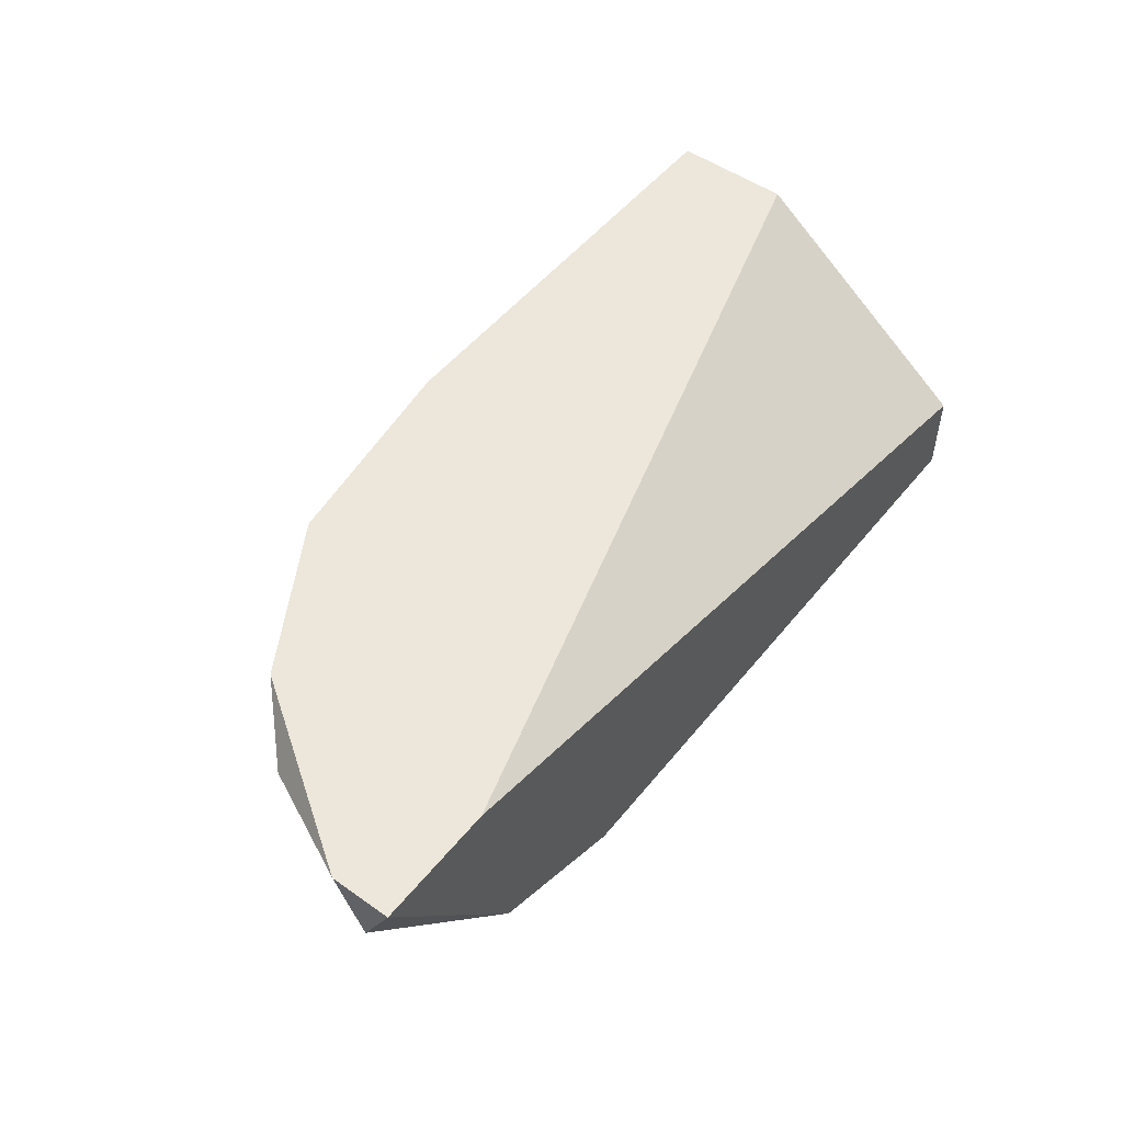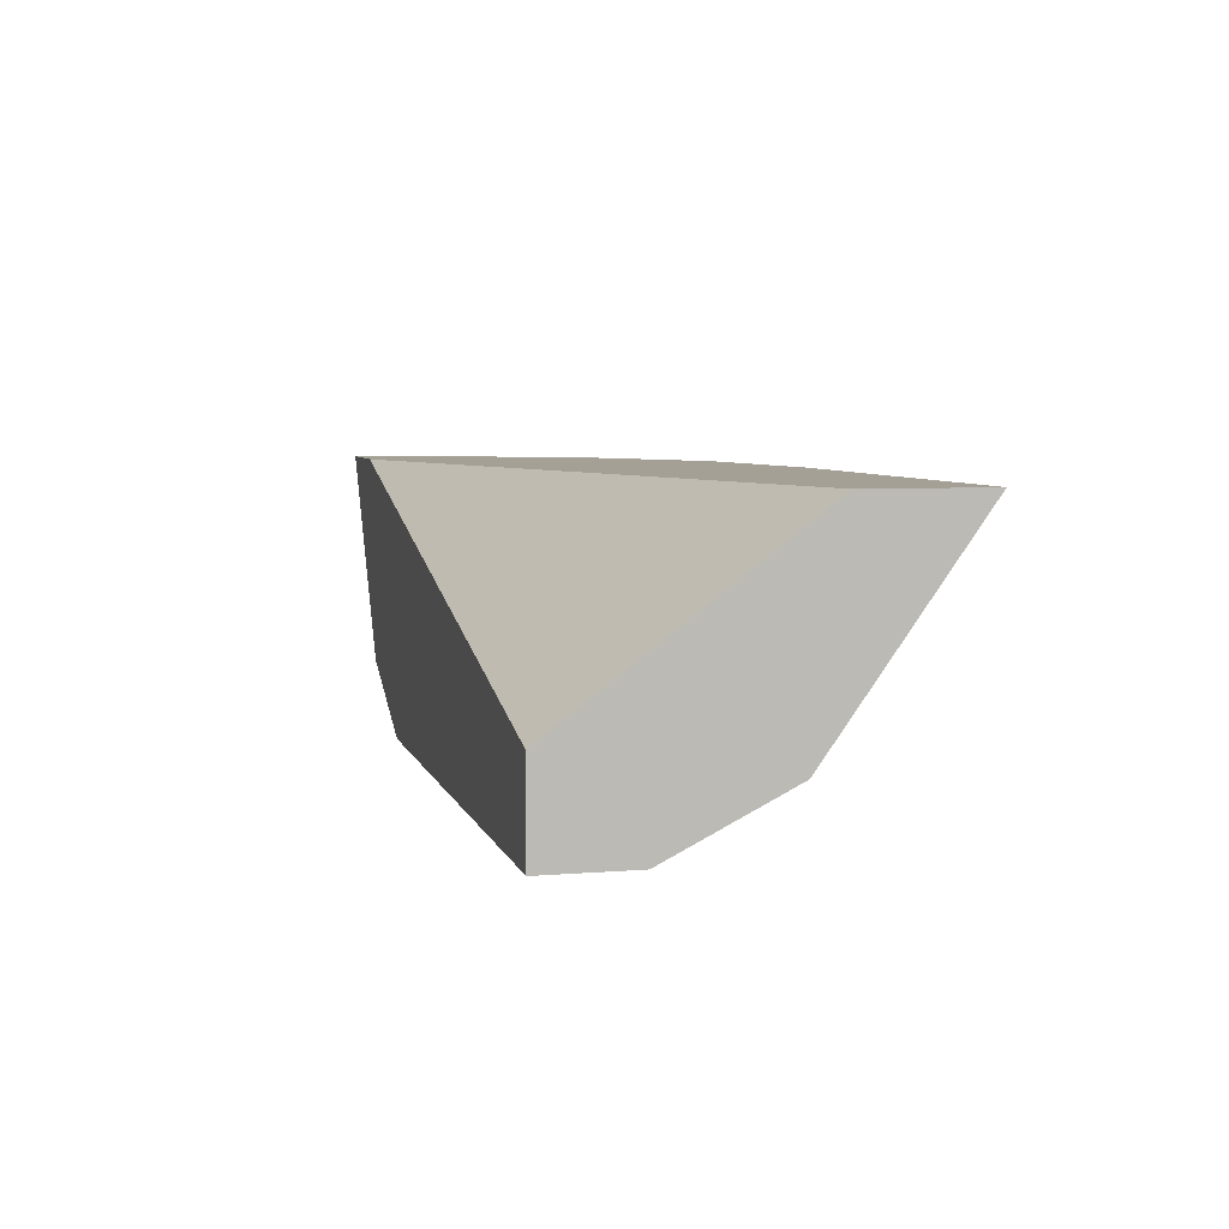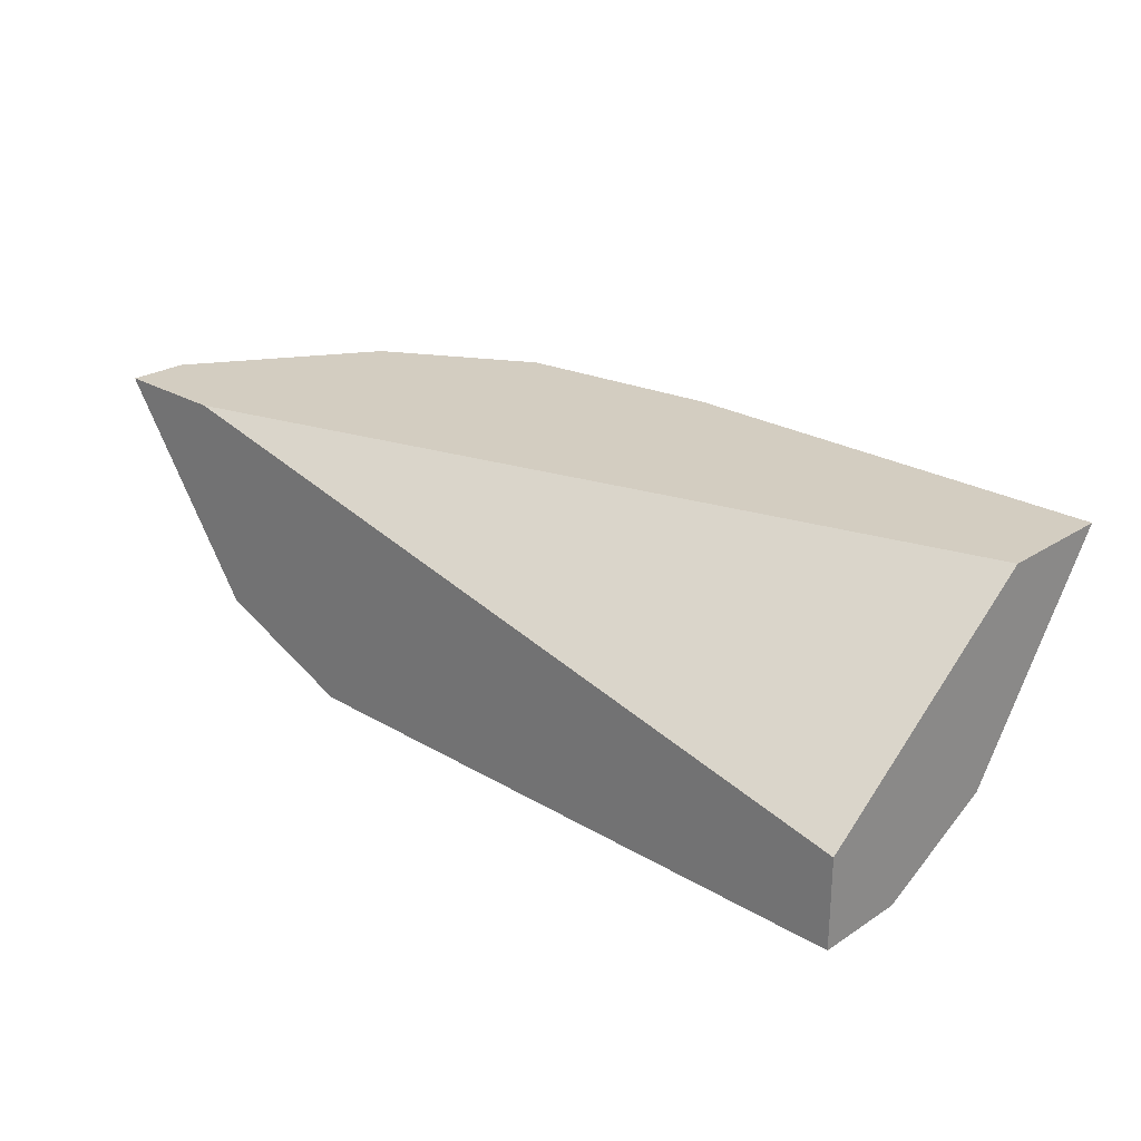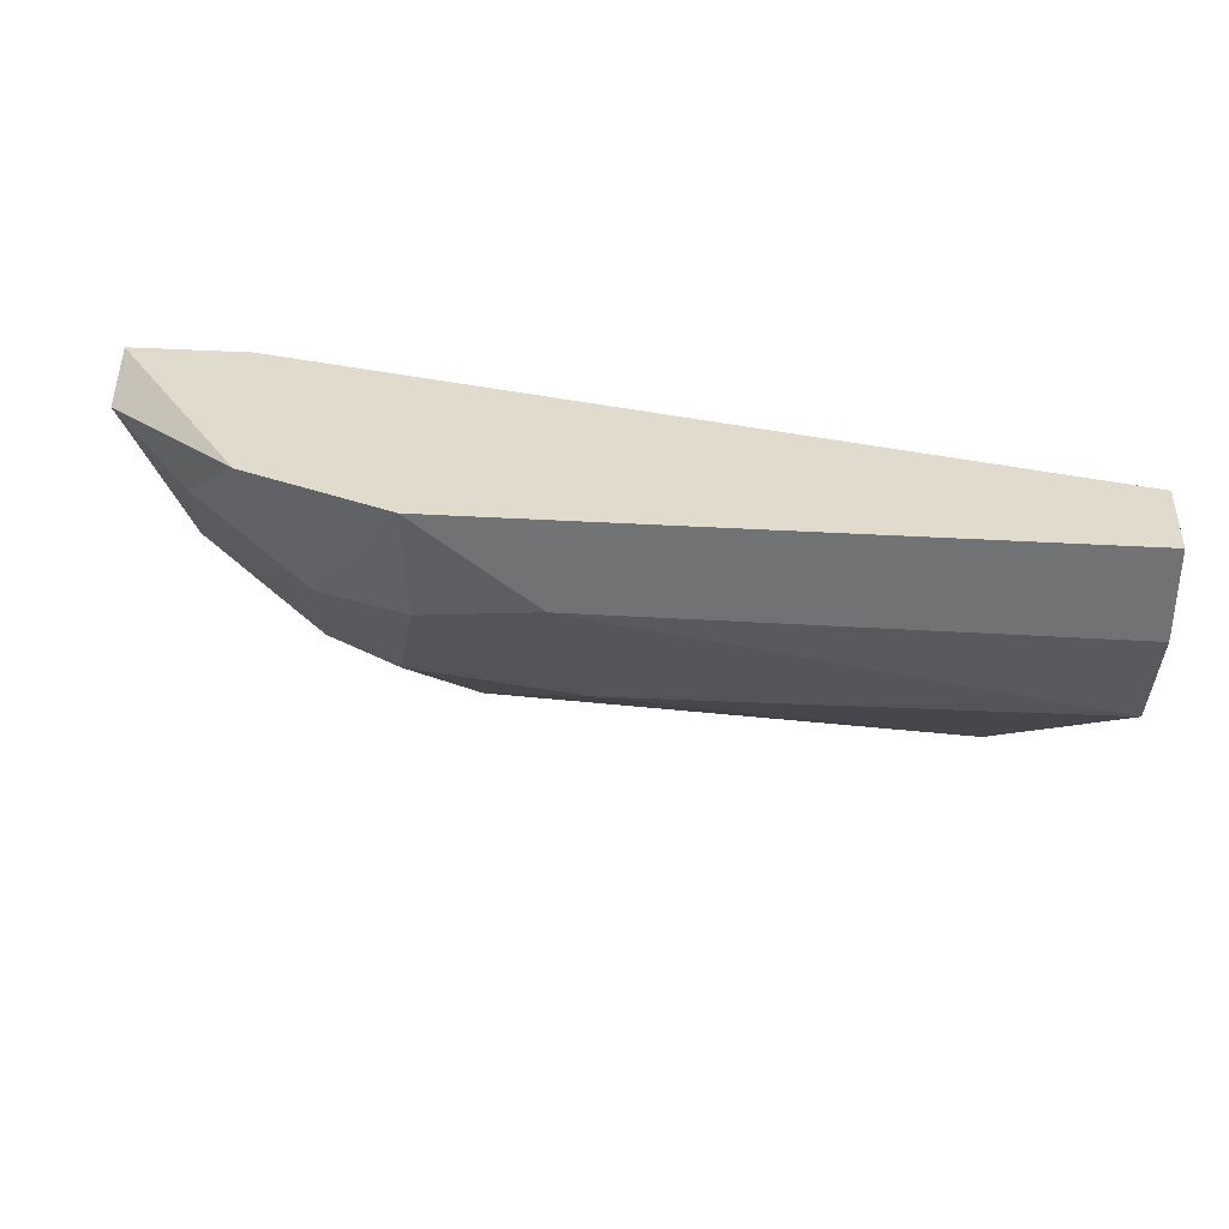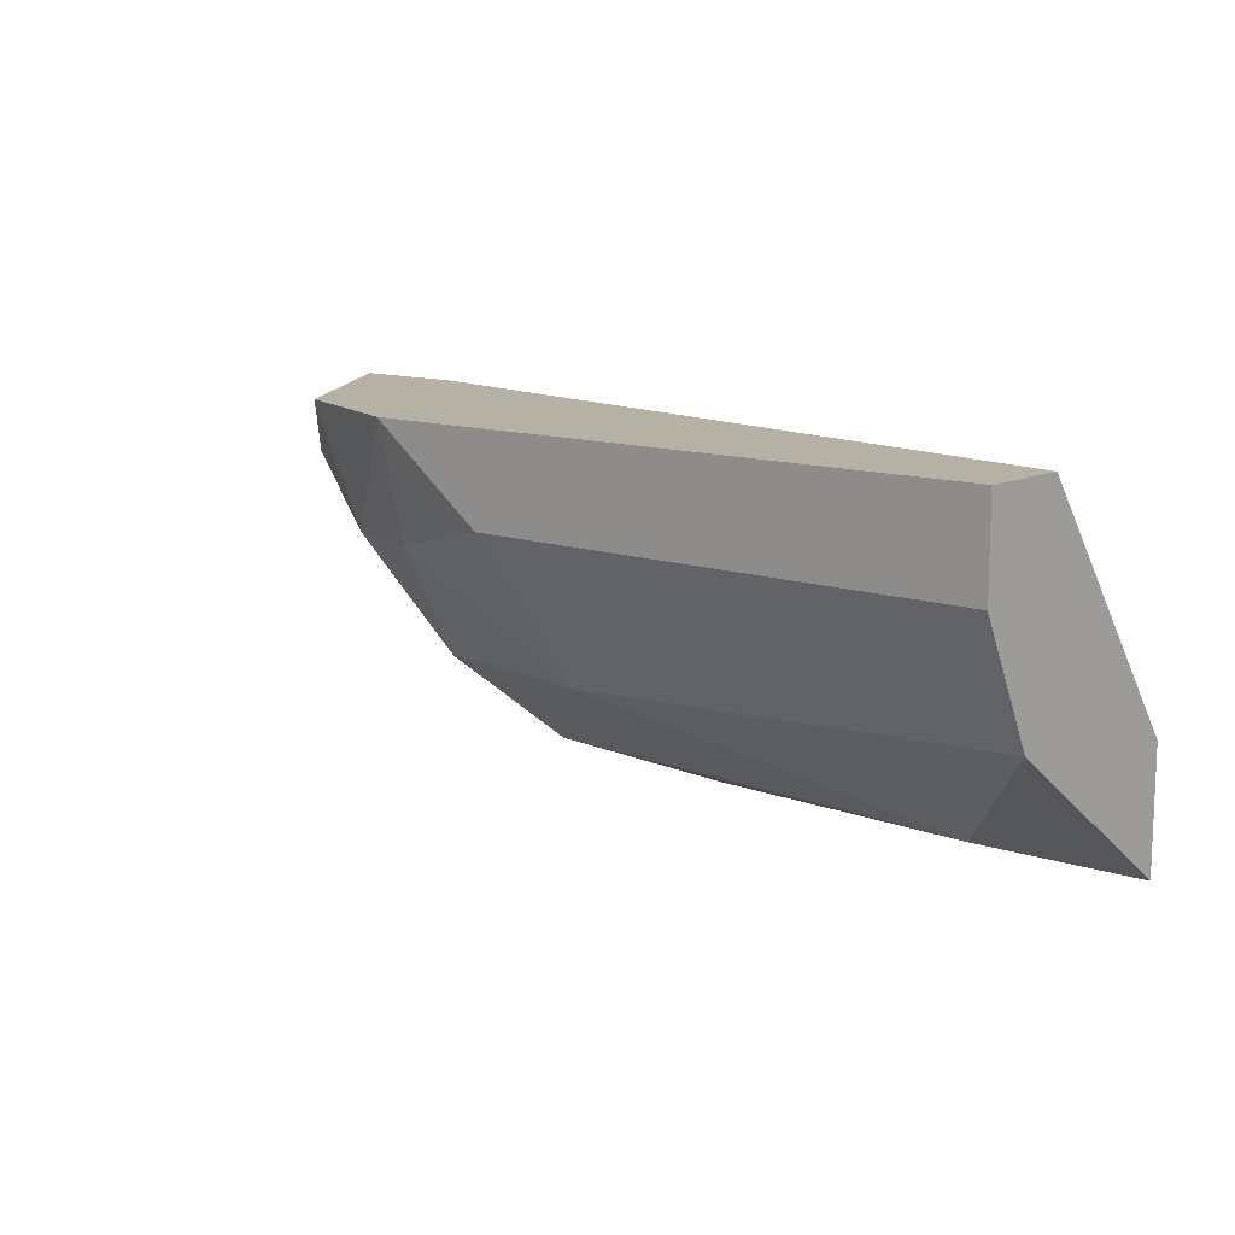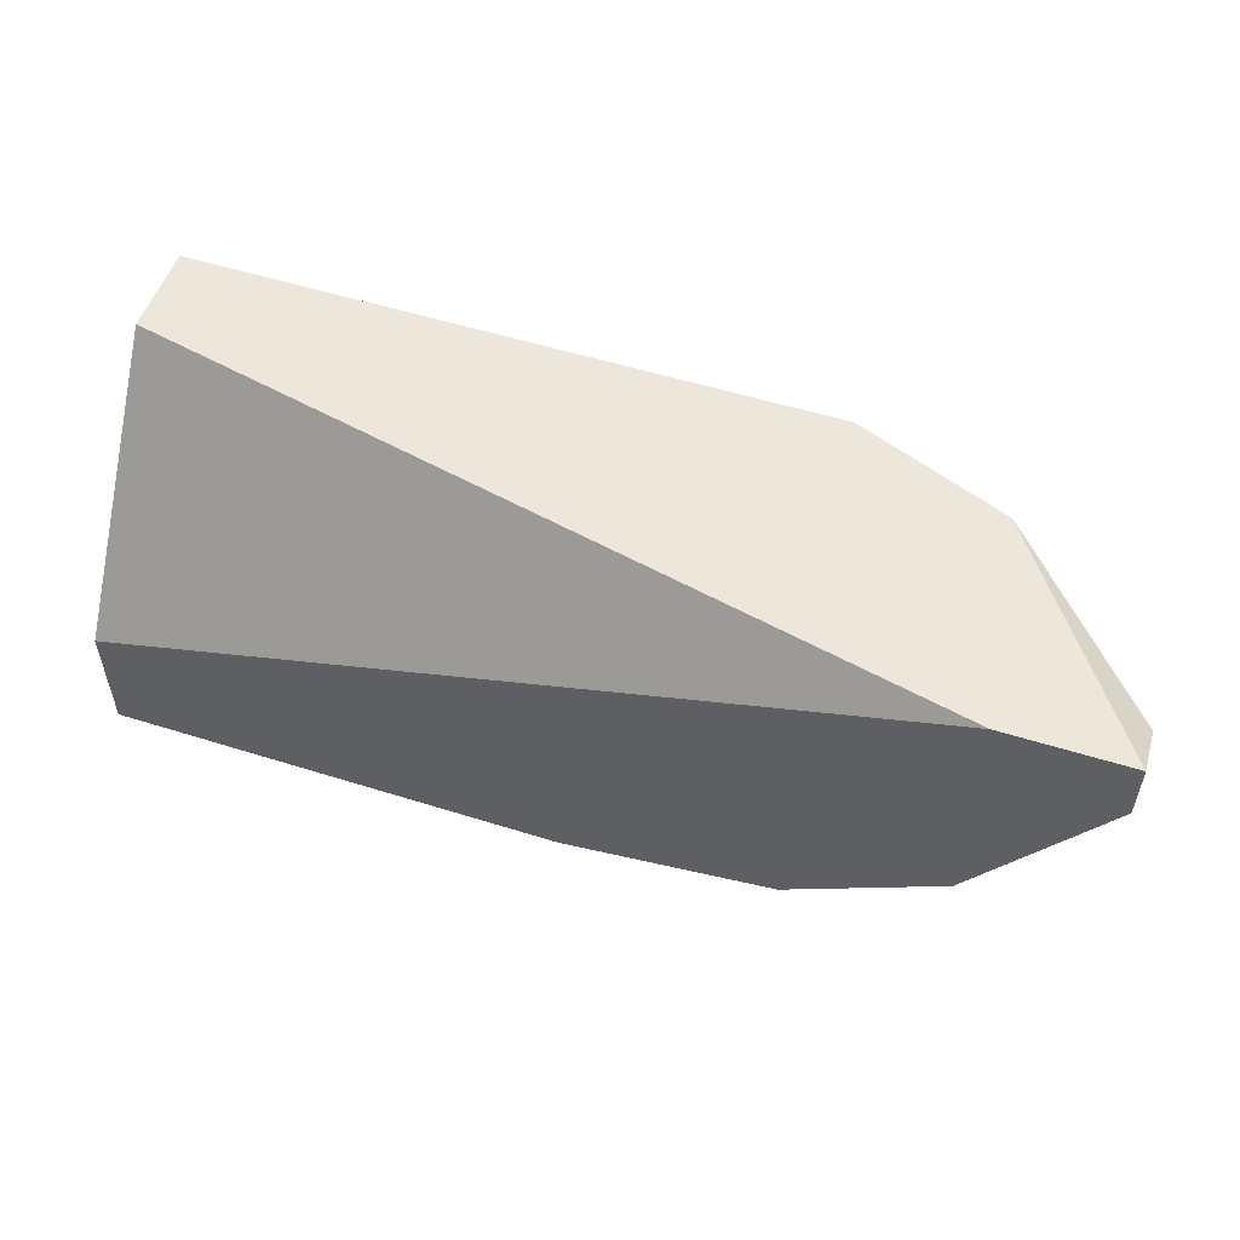
<metadata>
{"format":"obj","ext":"obj","renderer":"f3d","projection":"perspective","resolution":1024,"background":"white","views":[{"elev":51.1,"azim":127.5,"up":"+Z"},{"elev":5.8,"azim":-104.0,"up":"+Z"},{"elev":24.8,"azim":-136.2,"up":"+Z"},{"elev":33.9,"azim":-175.1,"up":"+Y"},{"elev":11.8,"azim":-139.1,"up":"+Y"},{"elev":53.4,"azim":18.6,"up":"+Y"}]}
</metadata>
<code>
v -0.002296 -0.0461 -0.06577
v -0.001231 -0.03438 -0.07323
v -0.001231 -0.03865 -0.07216
v 0.007299 -0.04078 -0.0647
v -0.00762 -0.04717 -0.06363
v -0.00016 -0.0461 -0.06363
v -0.00016 -0.04291 -0.06896
v -0.005495 -0.03758 -0.07323
v 0.009435 -0.03651 -0.06363
v 0.009435 -0.03545 -0.06577
v 0.009435 -0.03438 -0.06363
v 0.006235 -0.03651 -0.06896
v -0.01935 -0.0461 -0.06683
v -0.006562 -0.04291 -0.07003
v 0.004103 -0.03438 -0.0711
v 0.001968 -0.03865 -0.0711
v 0.005168 -0.03438 -0.06363
v 0.005168 -0.04291 -0.06363
v -0.02361 -0.04717 -0.06363
v -0.02361 -0.03438 -0.07003
v -0.02361 -0.03438 -0.07323
v -0.02361 -0.03758 -0.07323
v -0.02361 -0.04291 -0.06363
v -0.02361 -0.04184 -0.0711
v 0.003036 -0.04397 -0.06577
f 25 18 6
f 9 11 23
f 11 2 21
f 23 21 24
f 9 23 19
f 23 24 19
f 11 21 20
f 21 23 20
f 9 19 18
f 23 11 17
f 11 20 17
f 20 23 17
f 21 2 22
f 24 21 22
f 19 24 13
f 7 1 14
f 3 7 14
f 1 13 14
f 13 24 14
f 18 19 5
f 13 1 5
f 19 13 5
f 2 3 8
f 22 2 8
f 24 22 8
f 14 24 8
f 3 14 8
f 9 18 4
f 2 11 15
f 15 12 16
f 3 2 16
f 7 3 16
f 12 4 16
f 2 15 16
f 16 4 25
f 1 7 25
f 4 18 25
f 7 16 25
f 11 9 10
f 9 4 10
f 4 12 10
f 15 11 10
f 12 15 10
f 5 1 6
f 18 5 6
f 1 25 6

</code>
